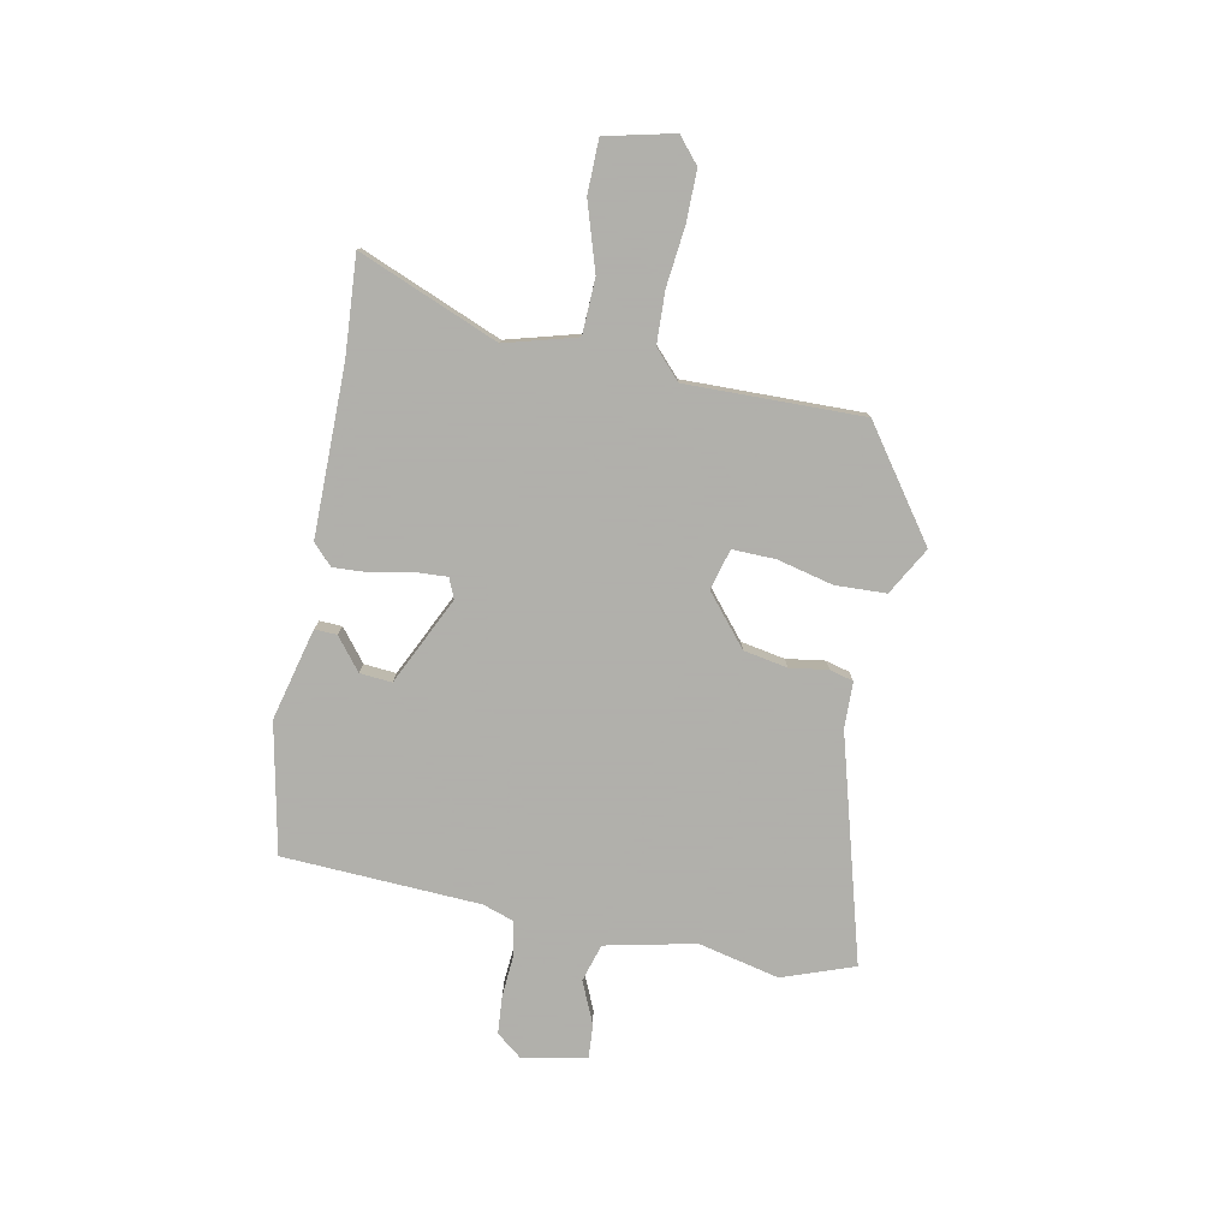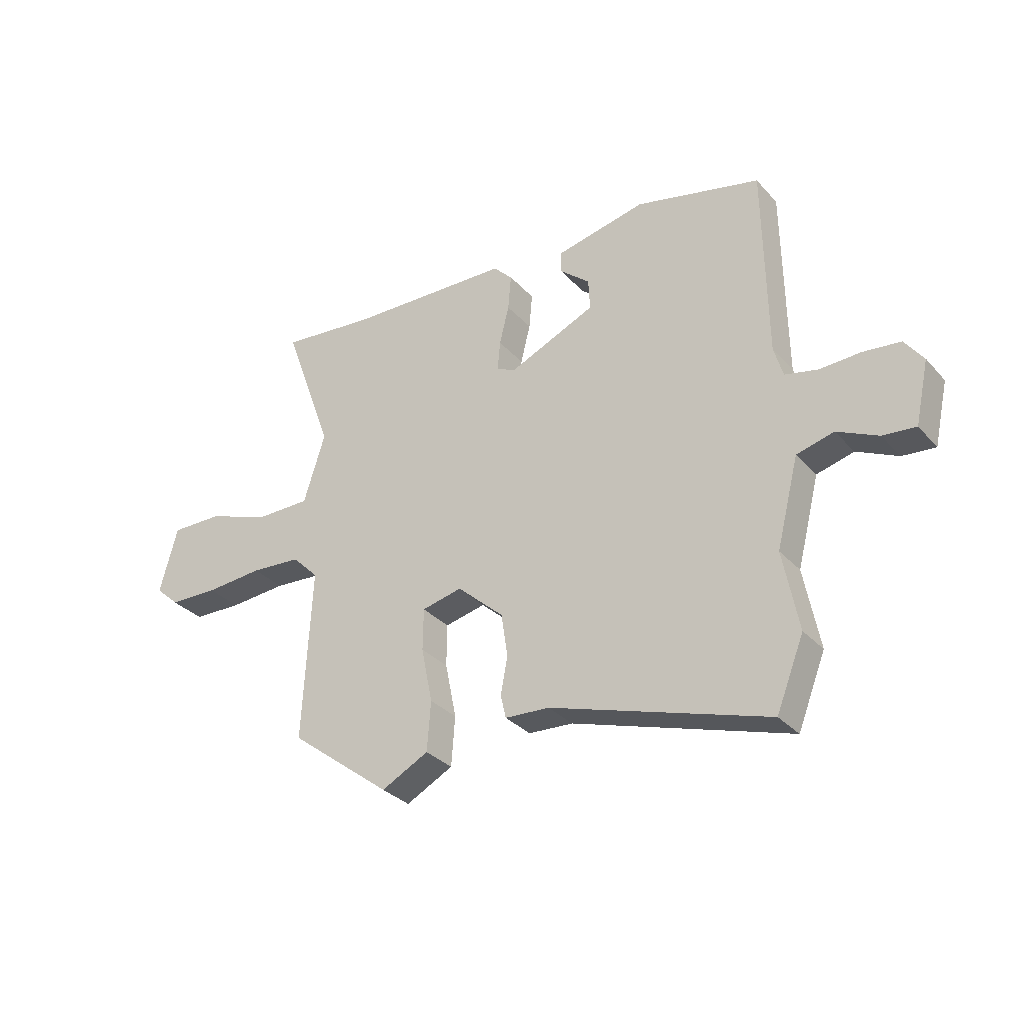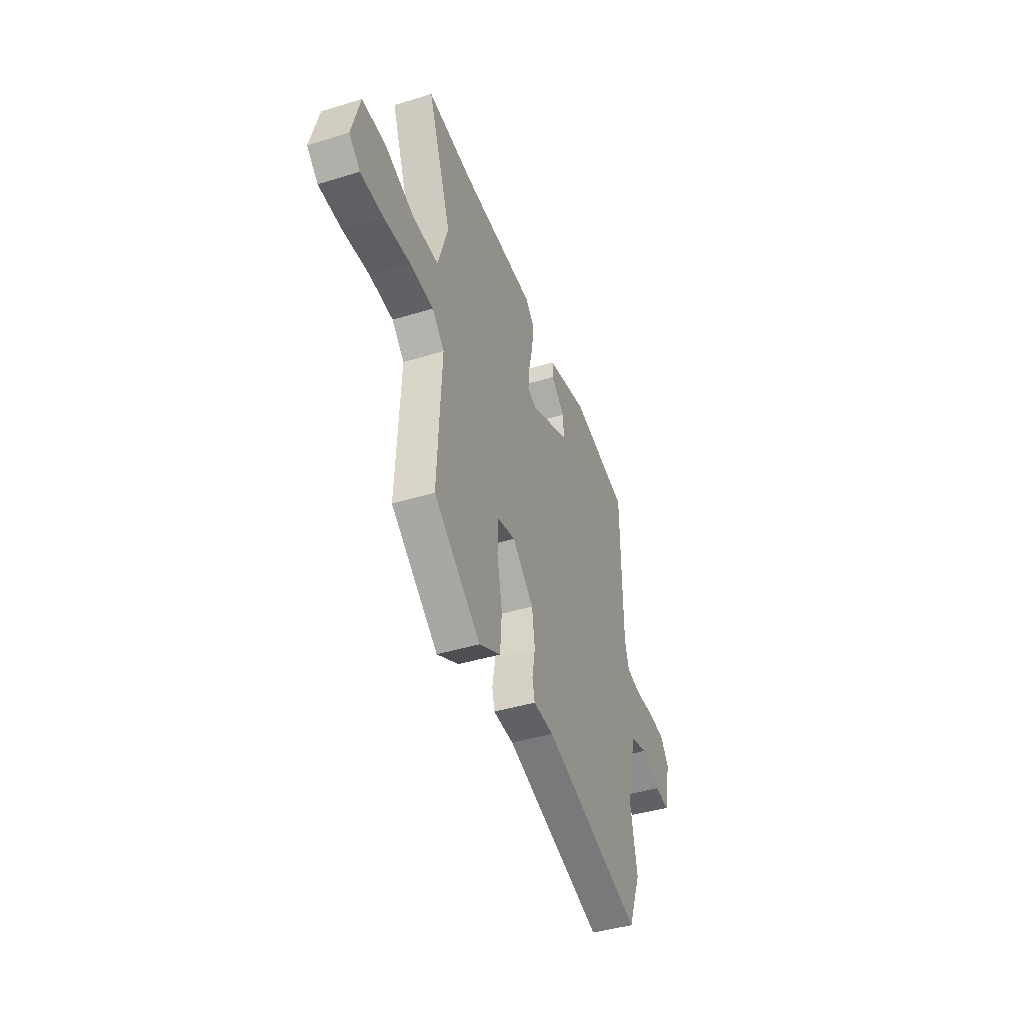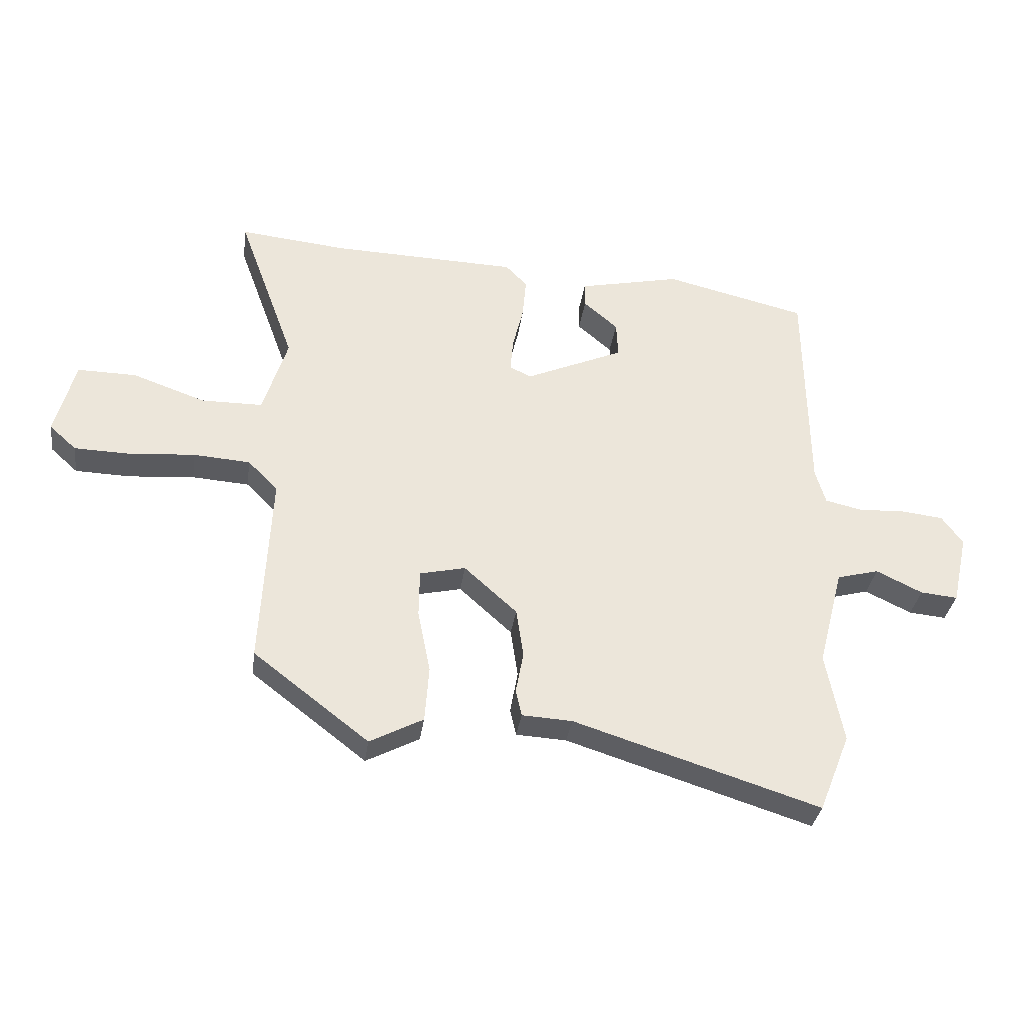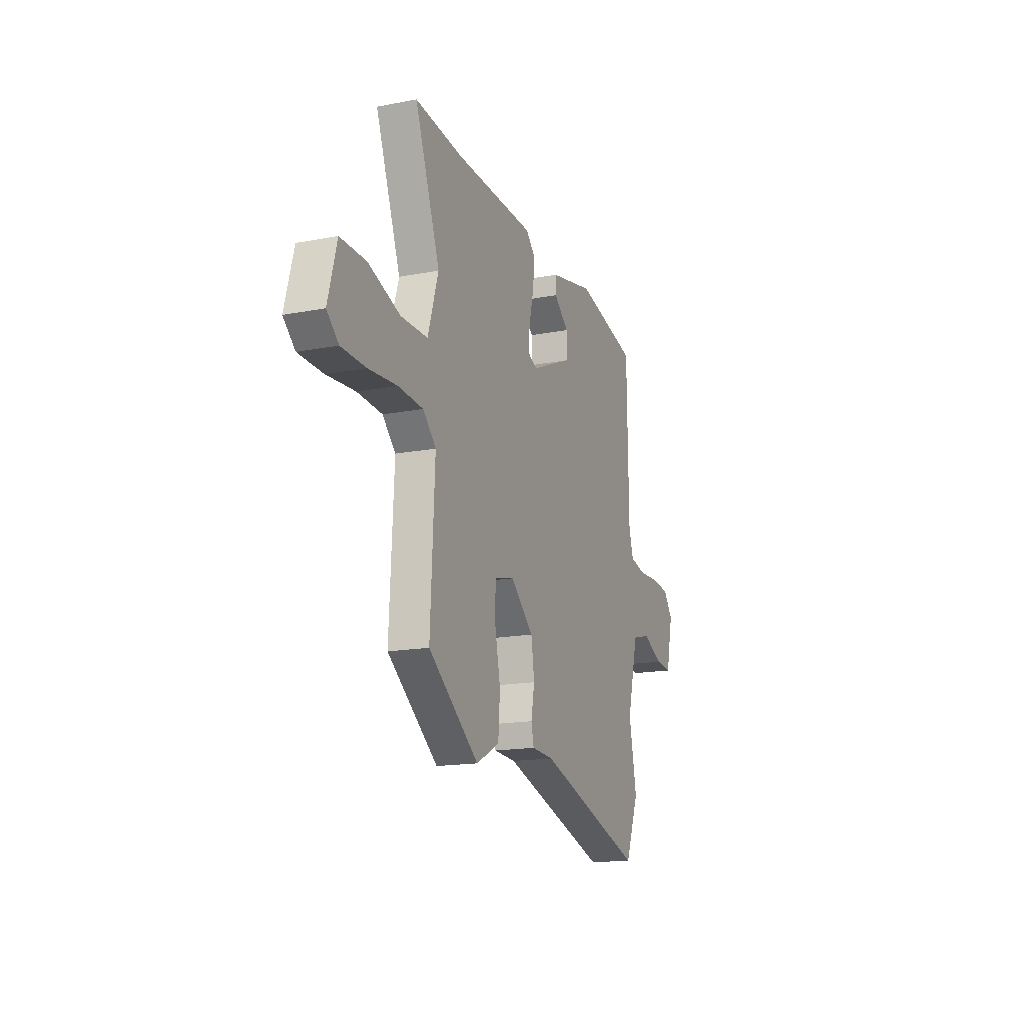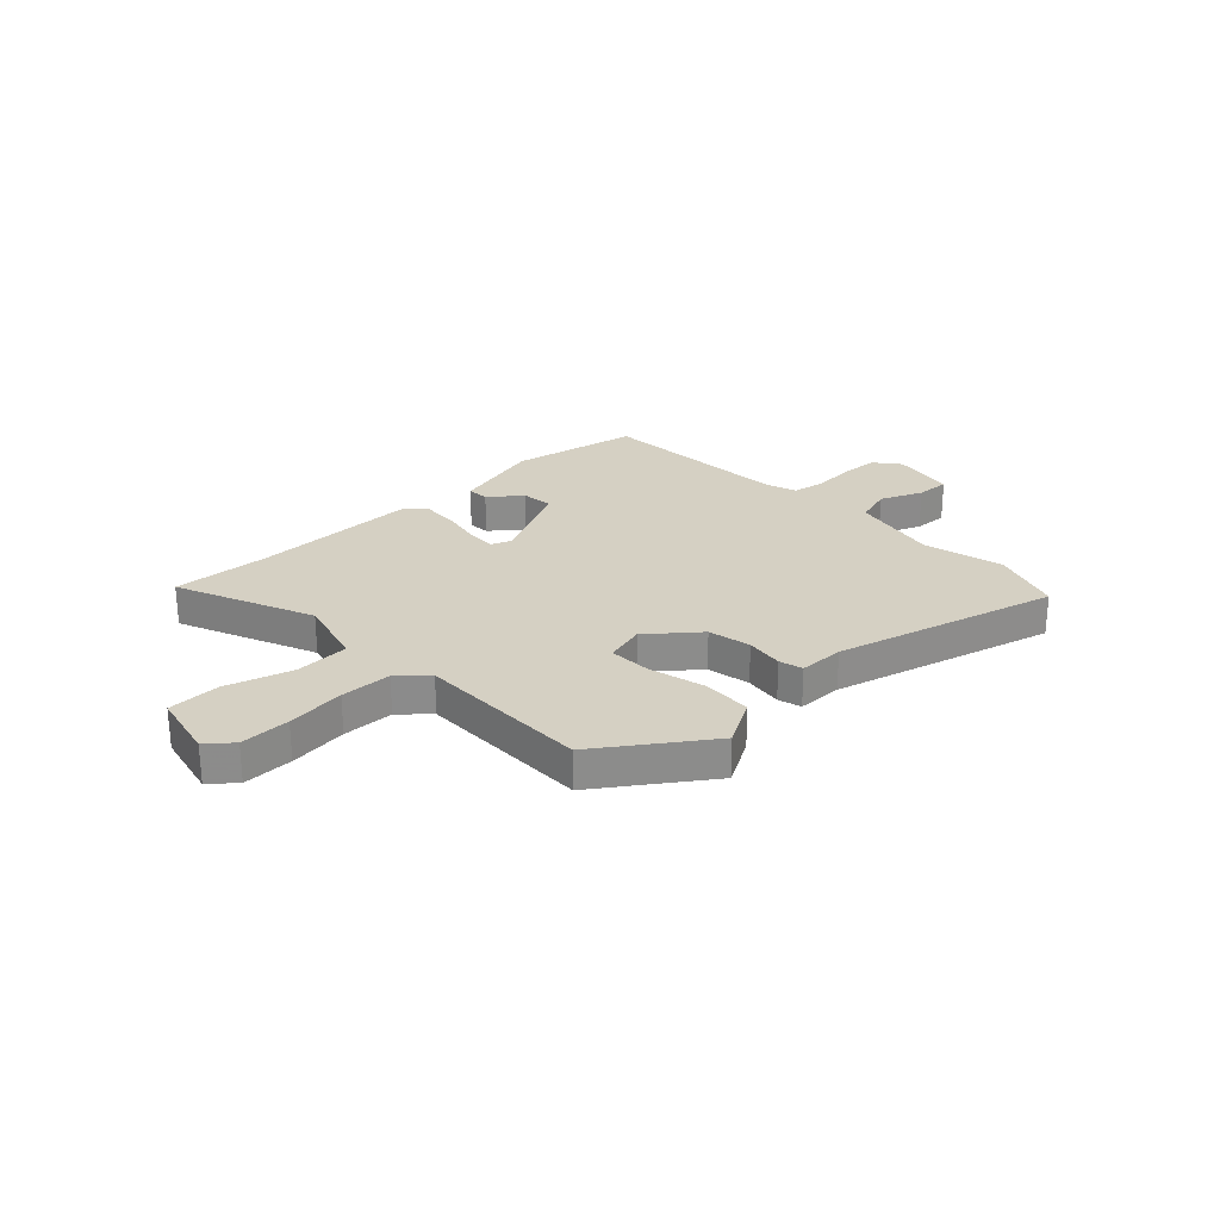
<metadata>
{"format":"obj","ext":"obj","renderer":"f3d","projection":"perspective","resolution":1024,"background":"white","views":[{"elev":-78.4,"azim":76.8,"up":"+Y"},{"elev":-31.6,"azim":-145.7,"up":"+Z"},{"elev":-42.0,"azim":110.3,"up":"+Z"},{"elev":-33.0,"azim":172.3,"up":"+Z"},{"elev":-16.1,"azim":111.7,"up":"+Z"},{"elev":26.3,"azim":133.8,"up":"+Y"}]}
</metadata>
<code>
v -0.46 0.07 -0.6
v -0.512 0.07 -0.47
v -0.483 0.07 -0.32
v -0.525 0.07 -0.156
v -0.595 0.07 -0.138
v -0.672 0.07 -0.175
v -0.734 0.07 -0.181
v -0.76 0.07 -0.064
v -0.725 0.07 -0.016
v -0.655 0.07 -0.008
v -0.577 0.07 -0.011
v -0.516 0.07 0.003
v -0.499 0.07 0.061
v -0.494 0.07 0.424
v -0.258 0.07 0.481
v -0.088 0.07 0.445
v -0.088 0.07 0.404
v -0.145 0.07 0.355
v -0.148 0.07 0.296
v 0.016 0.07 0.225
v 0.052 0.07 0.242
v 0.047 0.07 0.298
v 0.029 0.07 0.371
v 0.023 0.07 0.438
v 0.059 0.07 0.475
v 0.369 0.07 0.486
v 0.548 0.07 0.505
v 0.453 0.07 0.245
v 0.494 0.07 0.115
v 0.596 0.07 0.115
v 0.717 0.07 0.158
v 0.815 0.07 0.16
v 0.849 0.07 0.035
v 0.804 0.07 -0.006
v 0.711 0.07 -0.009
v 0.602 0.07 -0.001
v 0.507 0.07 -0.008
v 0.457 0.07 -0.058
v 0.474 0.07 -0.382
v 0.282 0.07 -0.53
v 0.193 0.07 -0.484
v 0.186 0.07 -0.391
v 0.207 0.07 -0.287
v 0.206 0.07 -0.208
v 0.13 0.07 -0.191
v 0.042 0.07 -0.27
v 0.03 0.07 -0.351
v 0.043 0.07 -0.421
v 0.033 0.07 -0.465
v -0.051 0.07 -0.47
v -0.46 0 -0.6
v -0.512 0 -0.47
v -0.483 0 -0.32
v -0.525 0 -0.156
v -0.595 0 -0.138
v -0.672 0 -0.175
v -0.734 0 -0.181
v -0.76 0 -0.064
v -0.725 0 -0.016
v -0.655 0 -0.008
v -0.577 0 -0.011
v -0.516 0 0.003
v -0.499 0 0.061
v -0.494 0 0.424
v -0.258 0 0.481
v -0.088 0 0.445
v -0.088 0 0.404
v -0.145 0 0.355
v -0.148 0 0.296
v 0.016 0 0.225
v 0.052 0 0.242
v 0.047 0 0.298
v 0.029 0 0.371
v 0.023 0 0.438
v 0.059 0 0.475
v 0.369 0 0.486
v 0.548 0 0.505
v 0.453 0 0.245
v 0.494 0 0.115
v 0.596 0 0.115
v 0.717 0 0.158
v 0.815 0 0.16
v 0.849 0 0.035
v 0.804 0 -0.006
v 0.711 0 -0.009
v 0.602 0 -0.001
v 0.507 0 -0.008
v 0.457 0 -0.058
v 0.474 0 -0.382
v 0.282 0 -0.53
v 0.193 0 -0.484
v 0.186 0 -0.391
v 0.207 0 -0.287
v 0.206 0 -0.208
v 0.13 0 -0.191
v 0.042 0 -0.27
v 0.03 0 -0.351
v 0.043 0 -0.421
v 0.033 0 -0.465
v -0.051 0 -0.47
f 47 48 49 50
f 1 2 3
f 50 1 3
f 47 50 3
f 46 47 3
f 45 46 3 4
f 41 42 43
f 40 41 43
f 39 40 43
f 38 39 43
f 37 38 43 44
f 34 35 36
f 33 34 36
f 32 33 36
f 31 32 36
f 30 31 36
f 29 30 36 37
f 37 44 45
f 29 37 45
f 28 29 45
f 24 25 26
f 23 24 26
f 22 23 26
f 27 28 45
f 26 27 45
f 22 26 45
f 21 22 45
f 16 17 18
f 15 16 18
f 14 15 18
f 13 14 18
f 12 13 18 19
f 9 10 11
f 8 9 11
f 7 8 11
f 6 7 11
f 5 6 11
f 5 11 12
f 45 4 5
f 21 45 5
f 20 21 5
f 5 12 19 20
f 100 99 98 97
f 53 52 51
f 53 51 100
f 53 100 97
f 53 97 96
f 54 53 96 95
f 93 92 91
f 93 91 90
f 93 90 89
f 93 89 88
f 94 93 88 87
f 86 85 84
f 86 84 83
f 86 83 82
f 86 82 81
f 86 81 80
f 87 86 80 79
f 95 94 87
f 95 87 79
f 95 79 78
f 76 75 74
f 76 74 73
f 76 73 72
f 95 78 77
f 95 77 76
f 95 76 72
f 95 72 71
f 68 67 66
f 68 66 65
f 68 65 64
f 68 64 63
f 69 68 63 62
f 61 60 59
f 61 59 58
f 61 58 57
f 61 57 56
f 61 56 55
f 62 61 55
f 55 54 95
f 55 95 71
f 55 71 70
f 70 69 62 55
f 1 51 52 2
f 2 52 53 3
f 3 53 54 4
f 4 54 55 5
f 5 55 56 6
f 6 56 57 7
f 7 57 58 8
f 8 58 59 9
f 9 59 60 10
f 10 60 61 11
f 11 61 62 12
f 12 62 63 13
f 13 63 64 14
f 14 64 65 15
f 15 65 66 16
f 16 66 67 17
f 17 67 68 18
f 18 68 69 19
f 19 69 70 20
f 20 70 71 21
f 21 71 72 22
f 22 72 73 23
f 23 73 74 24
f 24 74 75 25
f 25 75 76 26
f 26 76 77 27
f 27 77 78 28
f 28 78 79 29
f 29 79 80 30
f 30 80 81 31
f 31 81 82 32
f 32 82 83 33
f 33 83 84 34
f 34 84 85 35
f 35 85 86 36
f 36 86 87 37
f 37 87 88 38
f 38 88 89 39
f 39 89 90 40
f 40 90 91 41
f 41 91 92 42
f 42 92 93 43
f 43 93 94 44
f 44 94 95 45
f 45 95 96 46
f 46 96 97 47
f 47 97 98 48
f 48 98 99 49
f 49 99 100 50
f 50 100 51 1

</code>
